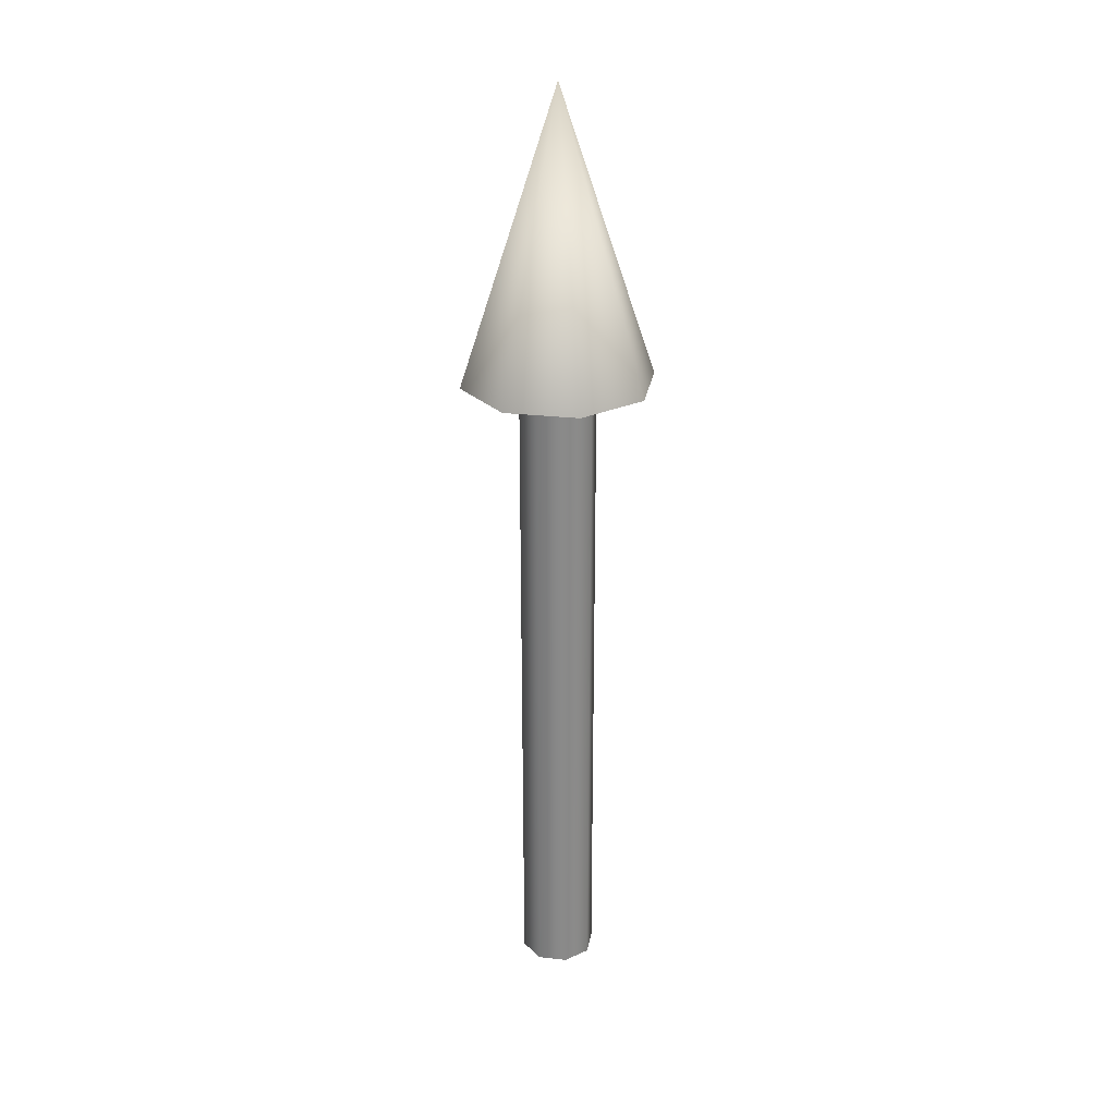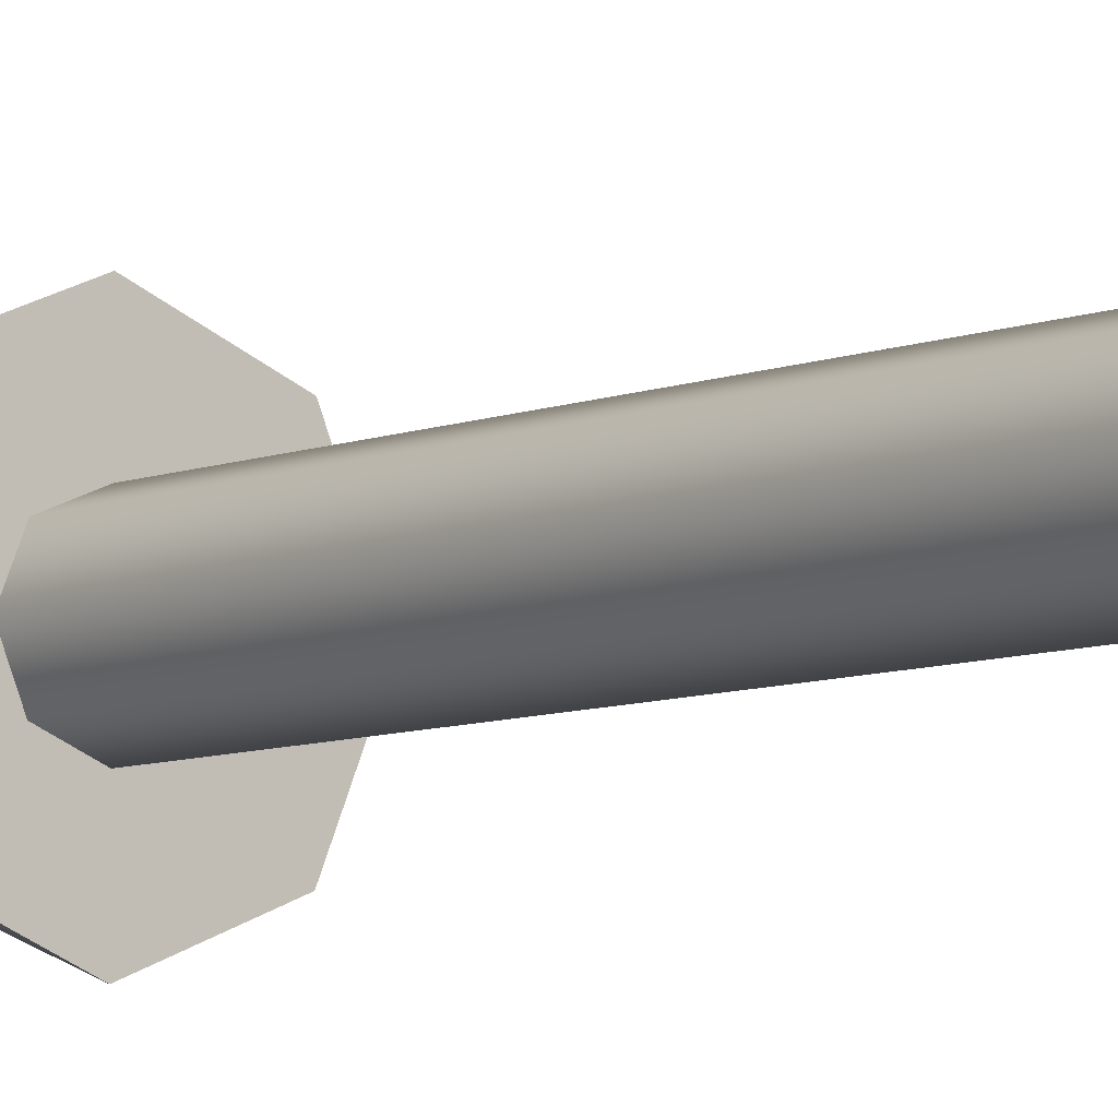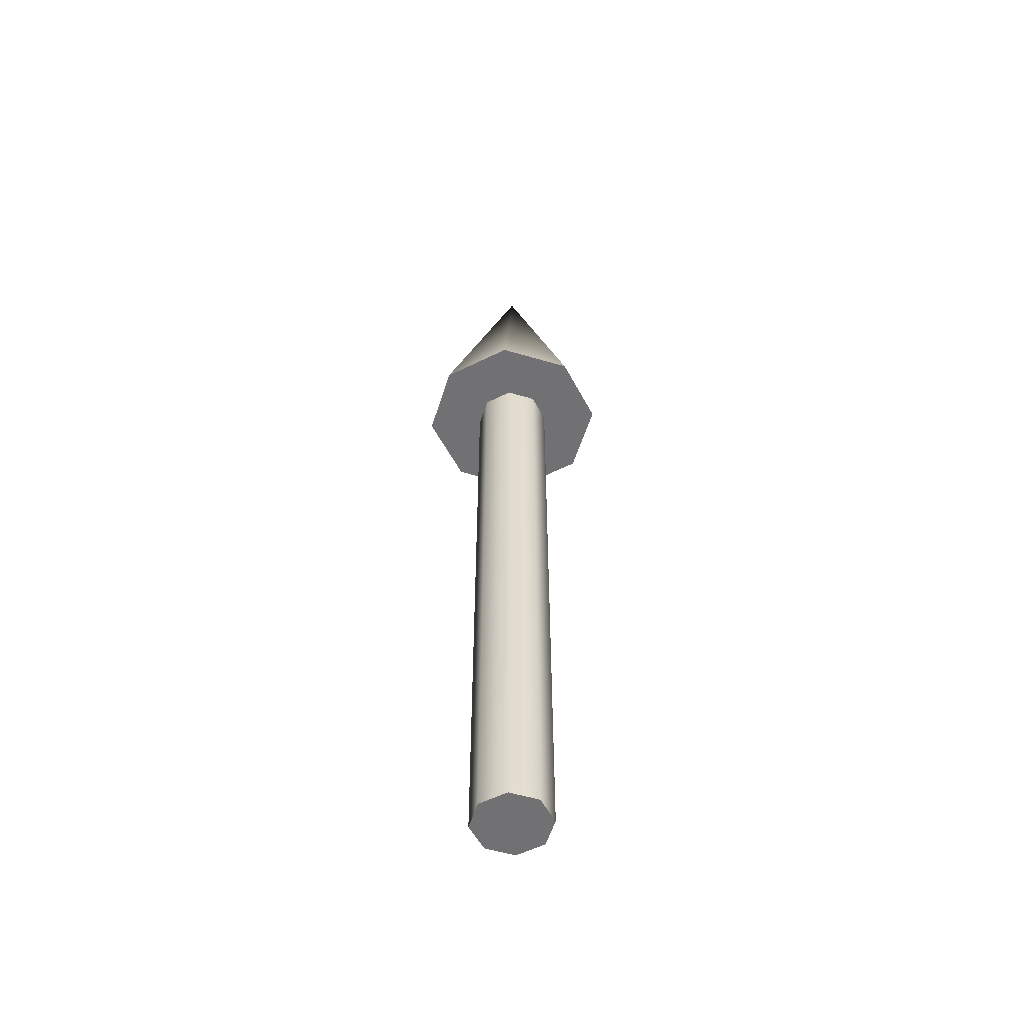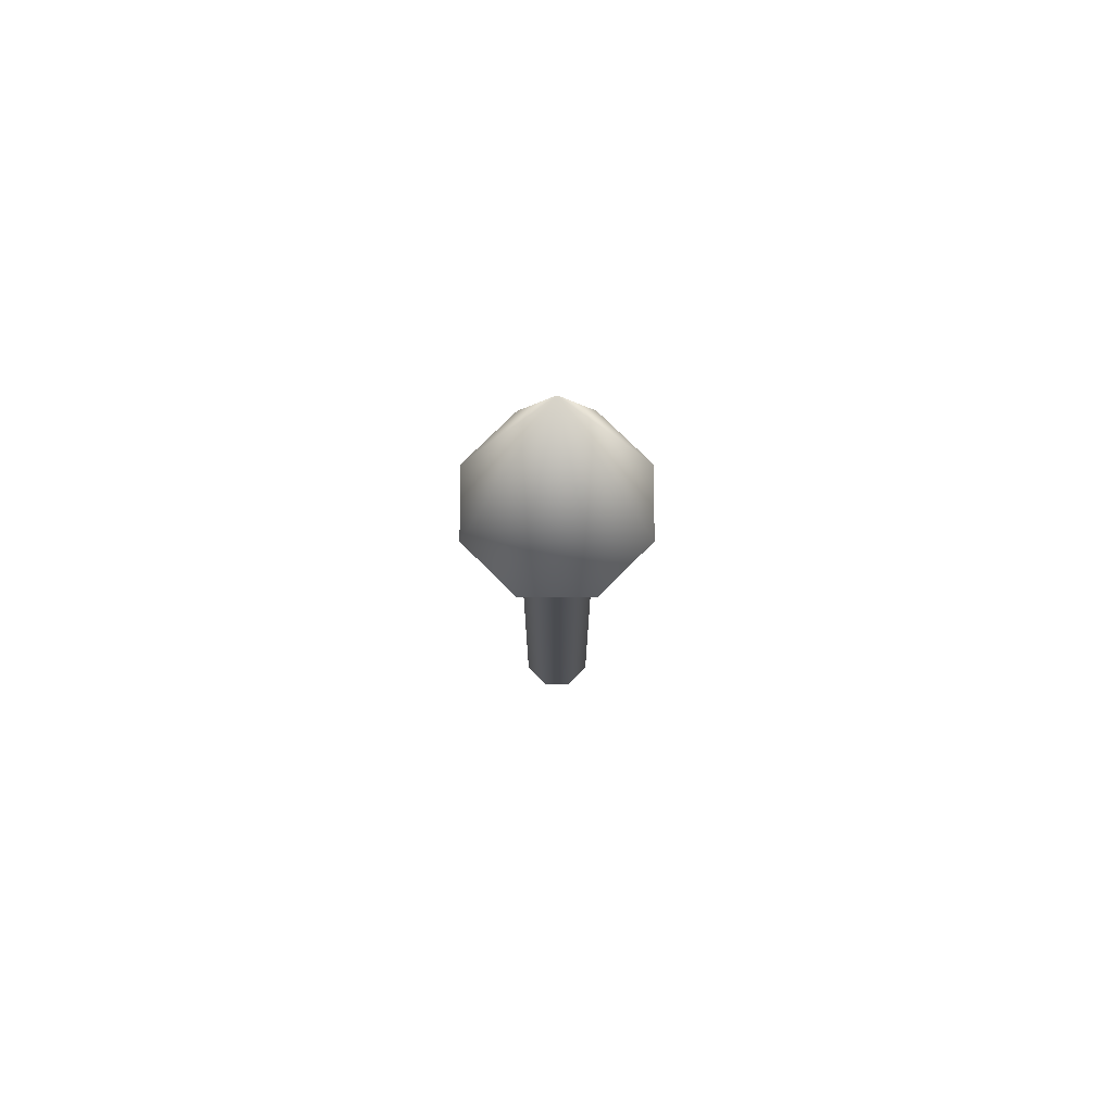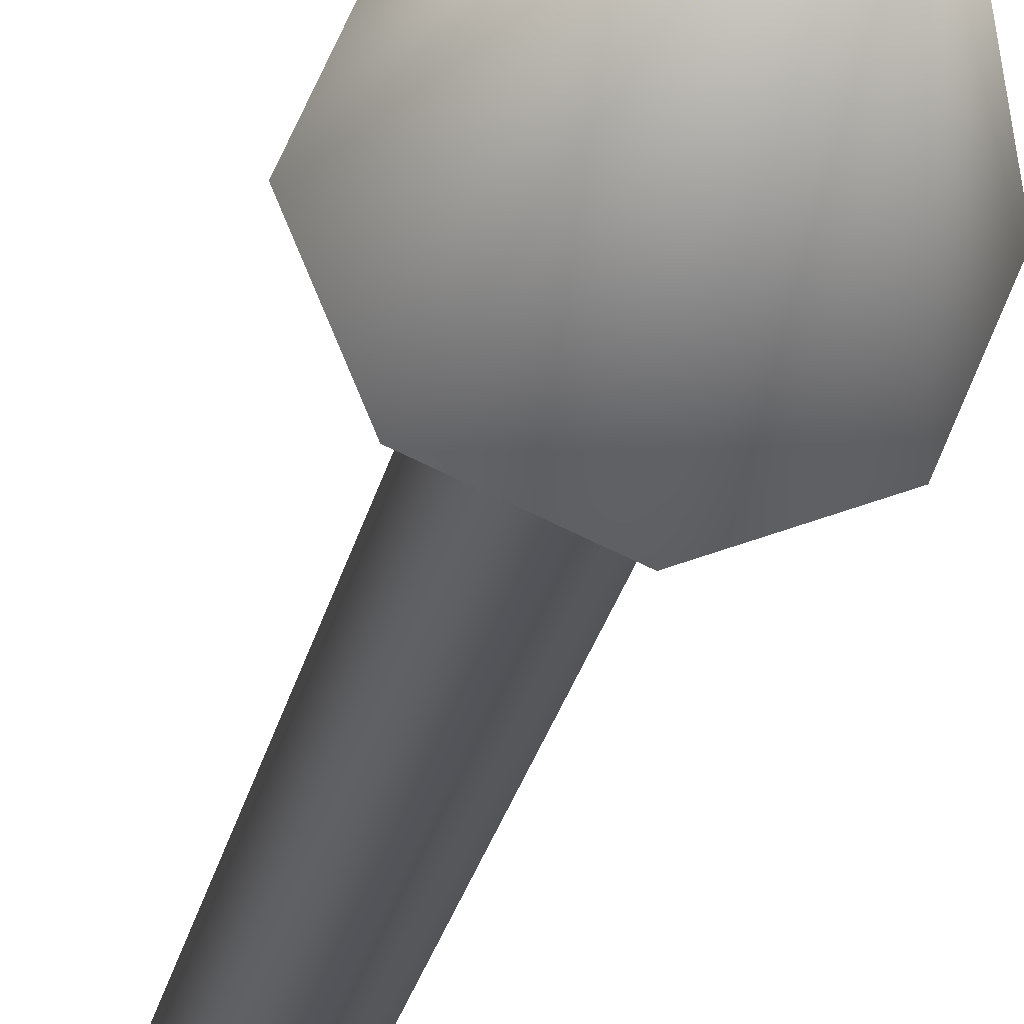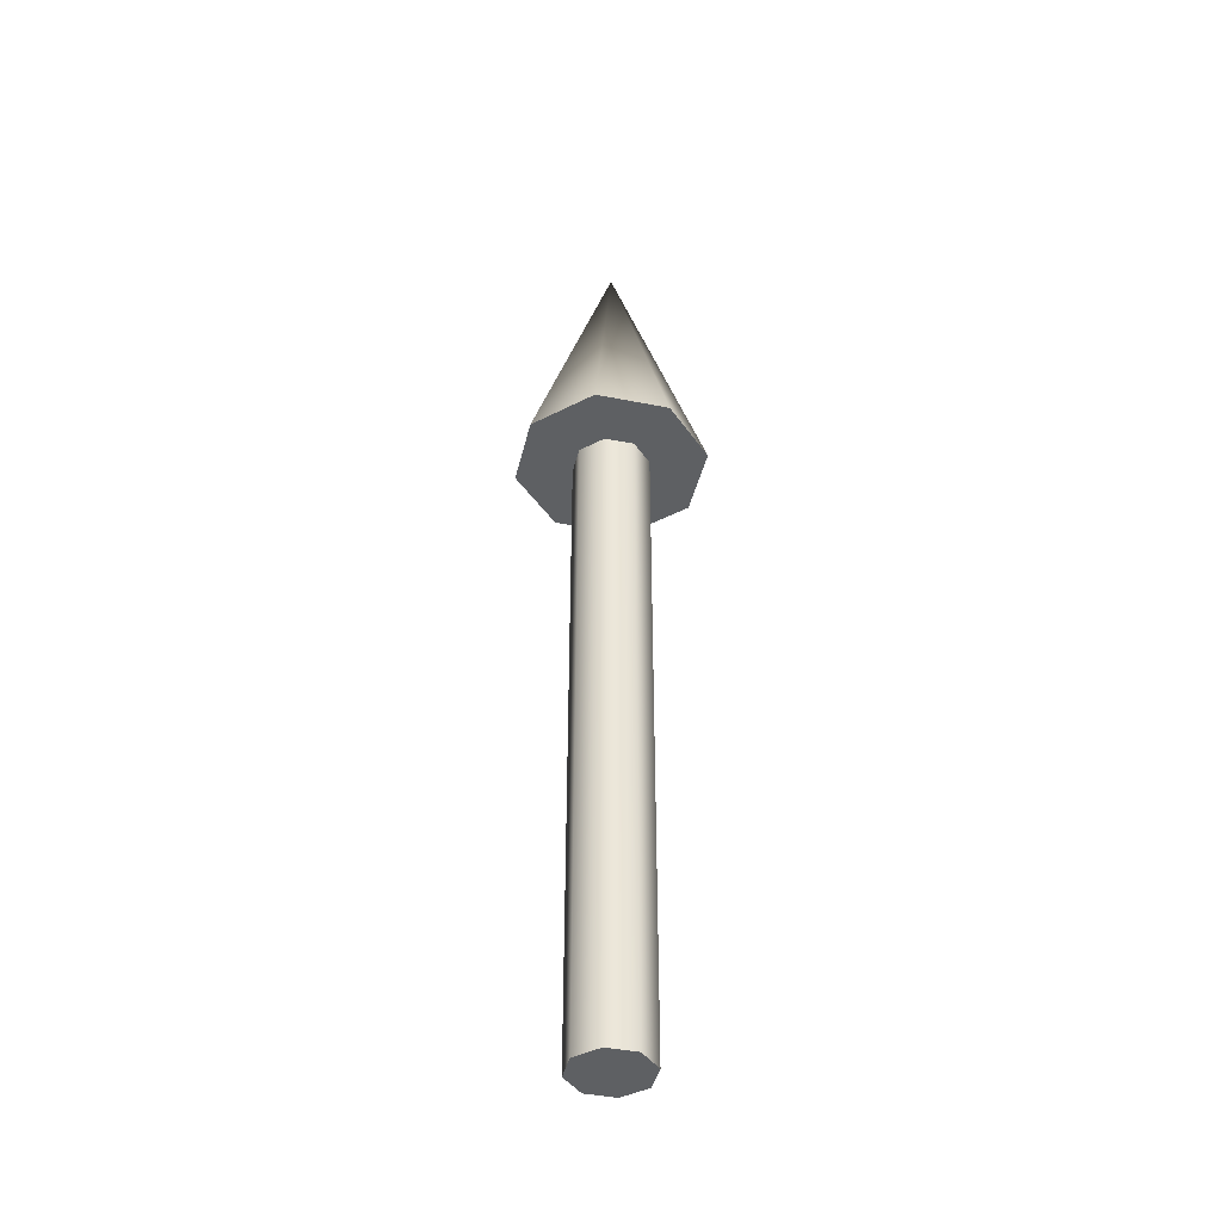
<metadata>
{"format":"obj","ext":"obj","renderer":"f3d","projection":"perspective","resolution":1024,"background":"white","views":[{"elev":27.0,"azim":167.5,"up":"+Z"},{"elev":-6.8,"azim":141.5,"up":"+Y"},{"elev":-55.3,"azim":-129.9,"up":"+Z"},{"elev":75.0,"azim":-157.6,"up":"+Z"},{"elev":-23.1,"azim":-10.5,"up":"+Y"},{"elev":-42.4,"azim":-80.9,"up":"+Z"}]}
</metadata>
<code>
v 0.04 0 0
v 0.02828 0.02828 0
v 0 0.04 0
v -0.02828 0.02828 0
v -0.04 0 0
v -0.02828 -0.02828 0
v -0 -0.04 0
v 0.02828 -0.02828 0
v 0.04 0 0
v 0.02828 0.02828 0
v 0 0.04 0
v -0.02828 0.02828 0
v -0.04 0 0
v -0.02828 -0.02828 0
v -0 -0.04 0
v 0.02828 -0.02828 0
v 0.04 0 0.7
v 0.02828 0.02828 0.7
v 0 0.04 0.7
v -0.02828 0.02828 0.7
v -0.04 0 0.7
v -0.02828 -0.02828 0.7
v -0 -0.04 0.7
v 0.02828 -0.02828 0.7
v 0.04 0 0.7
v 0.02828 0.02828 0.7
v 0 0.04 0.7
v -0.02828 0.02828 0.7
v -0.04 0 0.7
v -0.02828 -0.02828 0.7
v -0 -0.04 0.7
v 0.02828 -0.02828 0.7
v 0.1 0 0.7
v 0.07071 0.07071 0.7
v 0 0.1 0.7
v -0.07071 0.07071 0.7
v -0.1 0 0.7
v -0.07071 -0.07071 0.7
v -0 -0.1 0.7
v 0.07071 -0.07071 0.7
v 0 0 1
v 0.1 0 0.7
v 0.07071 0.07071 0.7
v 0 0.1 0.7
v -0.07071 0.07071 0.7
v -0.1 0 0.7
v -0.07071 -0.07071 0.7
v -0 -0.1 0.7
v 0.07071 -0.07071 0.7
f 1 3 2
f 1 4 3
f 1 5 4
f 1 6 5
f 1 7 6
f 1 8 7
f 9 18 17
f 9 10 18
f 10 19 18
f 10 11 19
f 11 20 19
f 11 12 20
f 12 21 20
f 12 13 21
f 13 22 21
f 13 14 22
f 14 23 22
f 14 15 23
f 15 24 23
f 15 16 24
f 16 17 24
f 16 9 17
f 25 34 33
f 25 26 34
f 26 35 34
f 26 27 35
f 27 36 35
f 27 28 36
f 28 37 36
f 28 29 37
f 29 38 37
f 29 30 38
f 30 39 38
f 30 31 39
f 31 40 39
f 31 32 40
f 32 33 40
f 32 25 33
f 41 42 43
f 41 43 44
f 41 44 45
f 41 45 46
f 41 46 47
f 41 47 48
f 41 48 49
f 41 49 42

</code>
